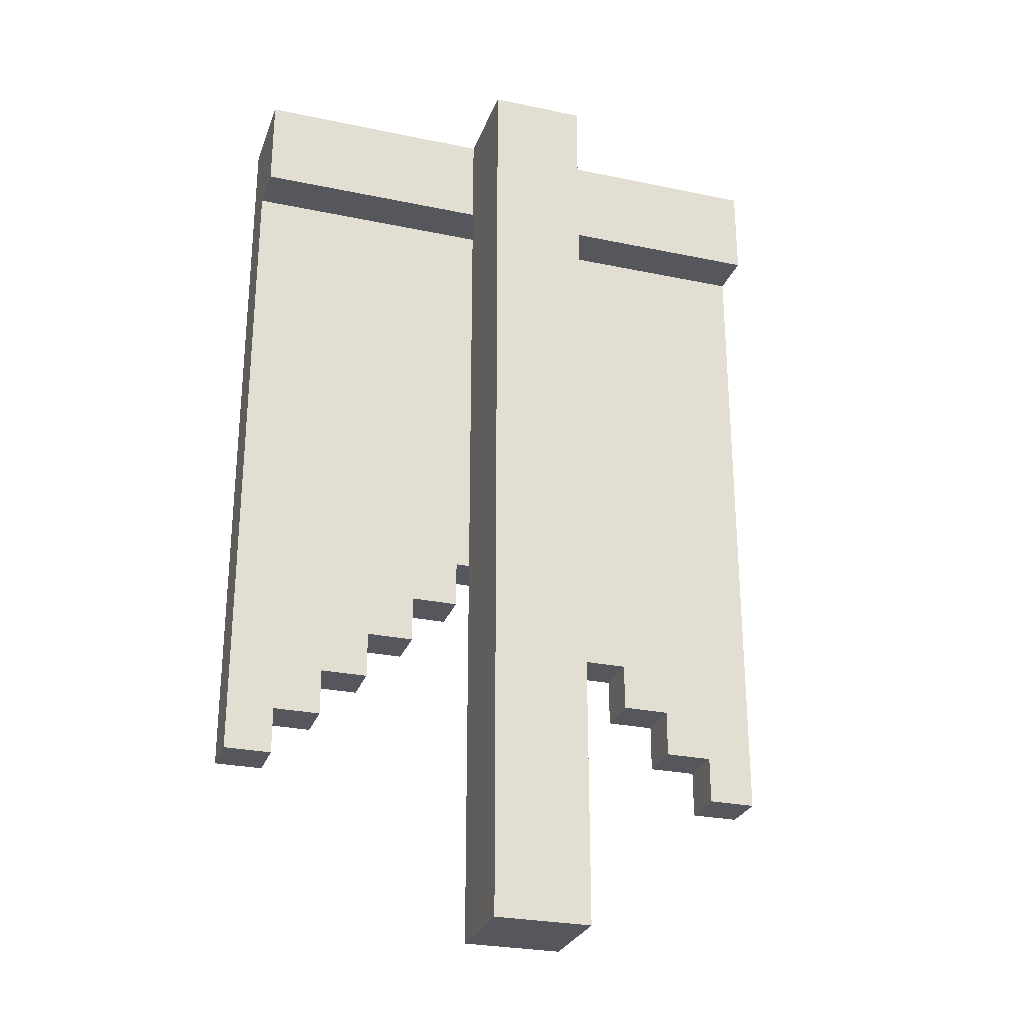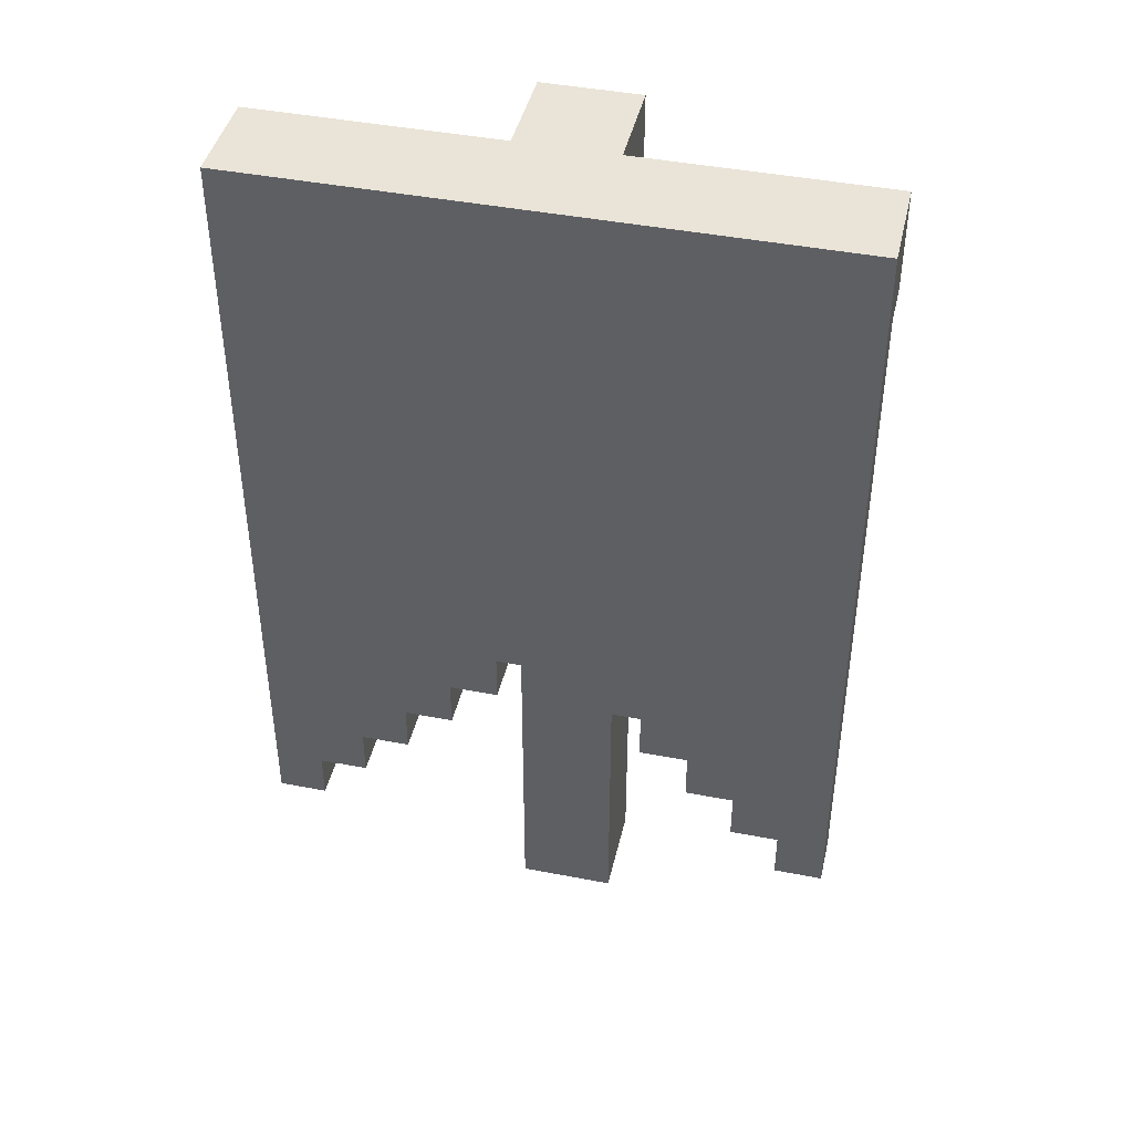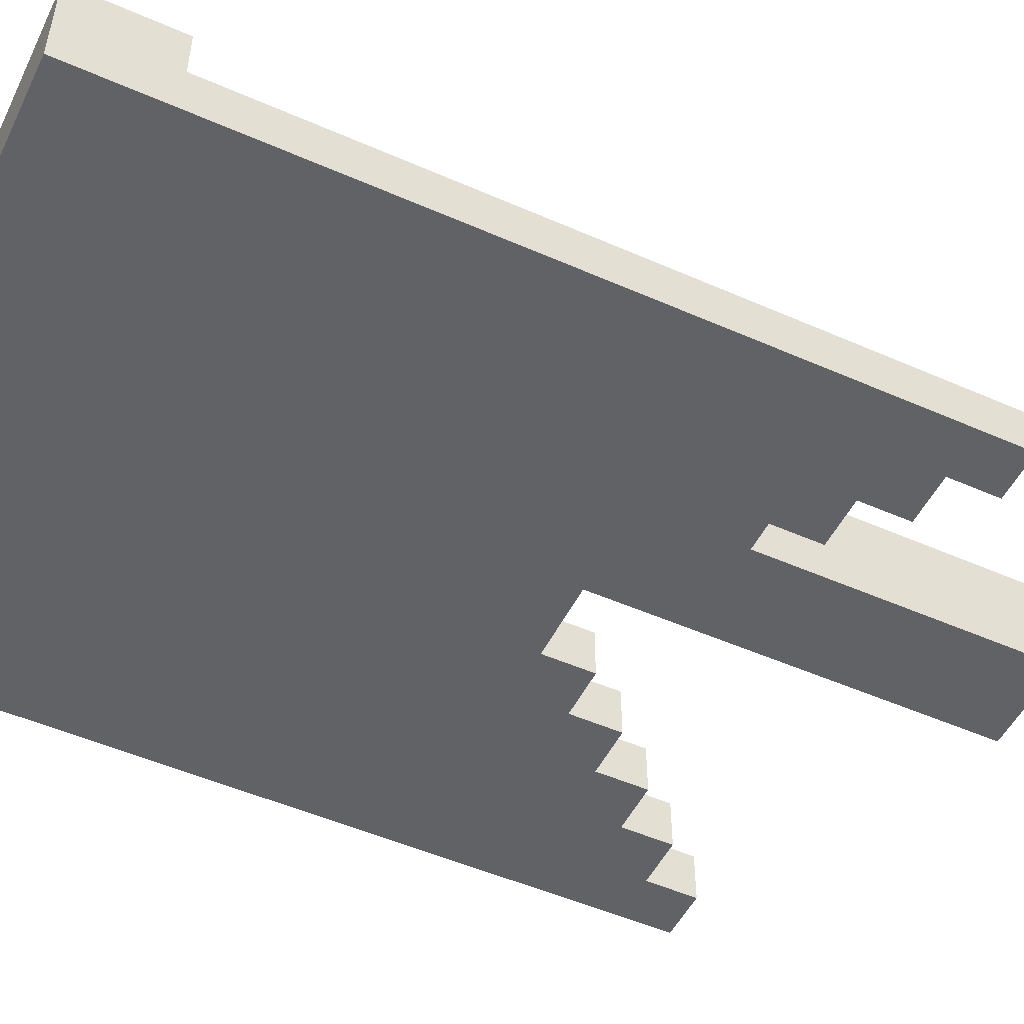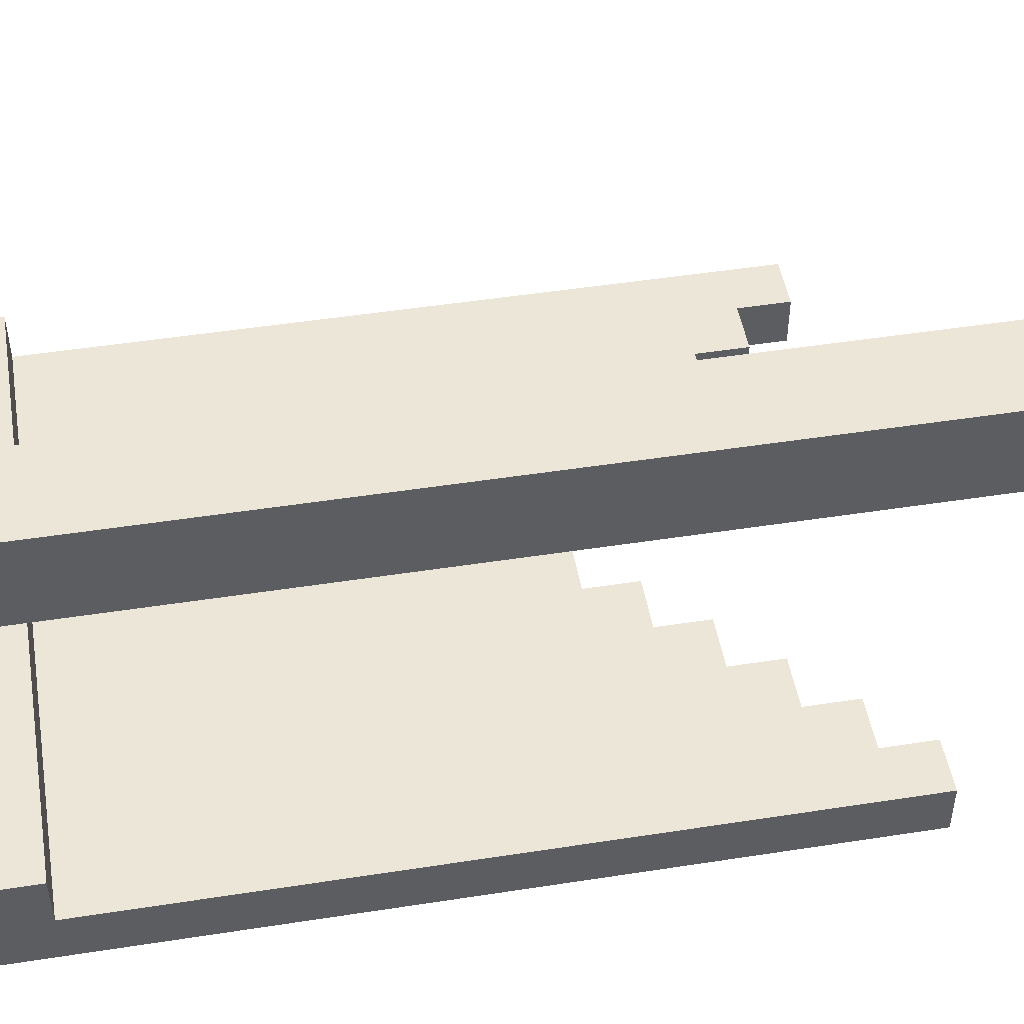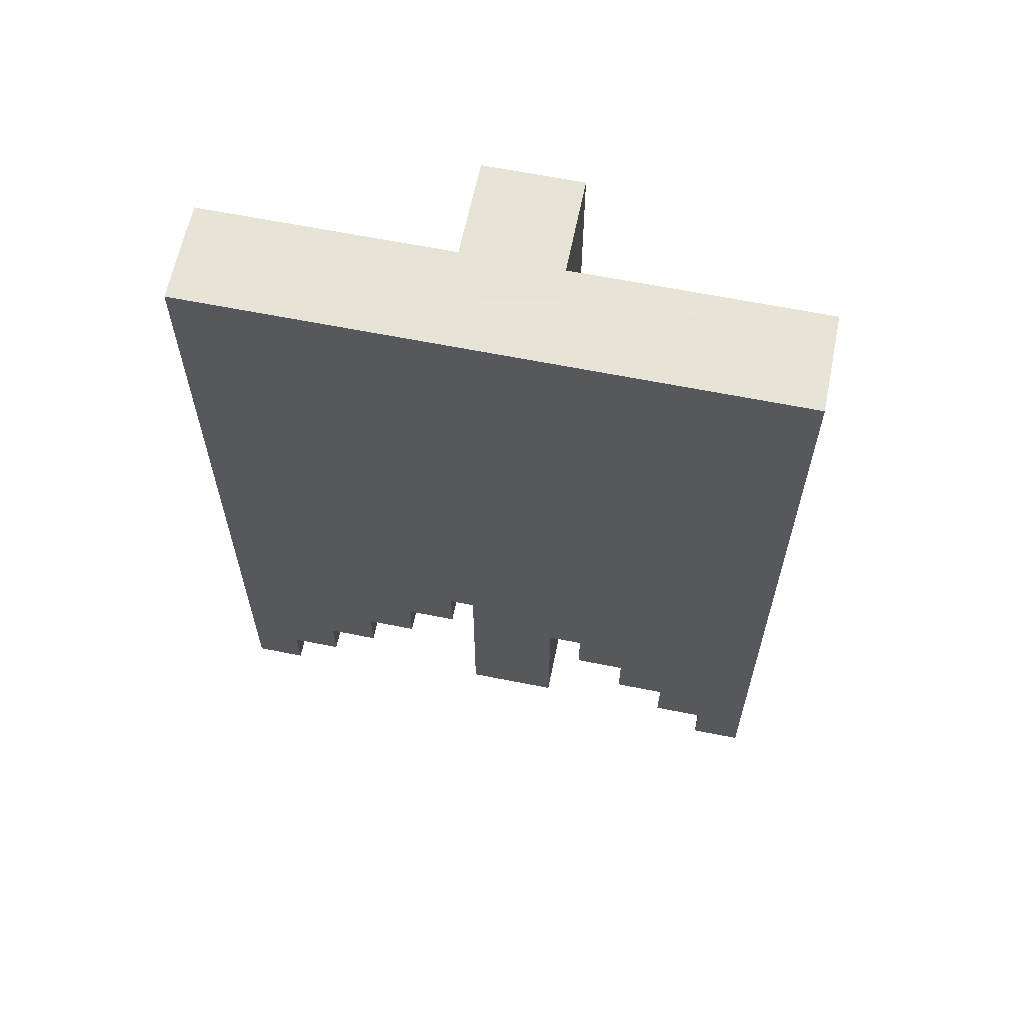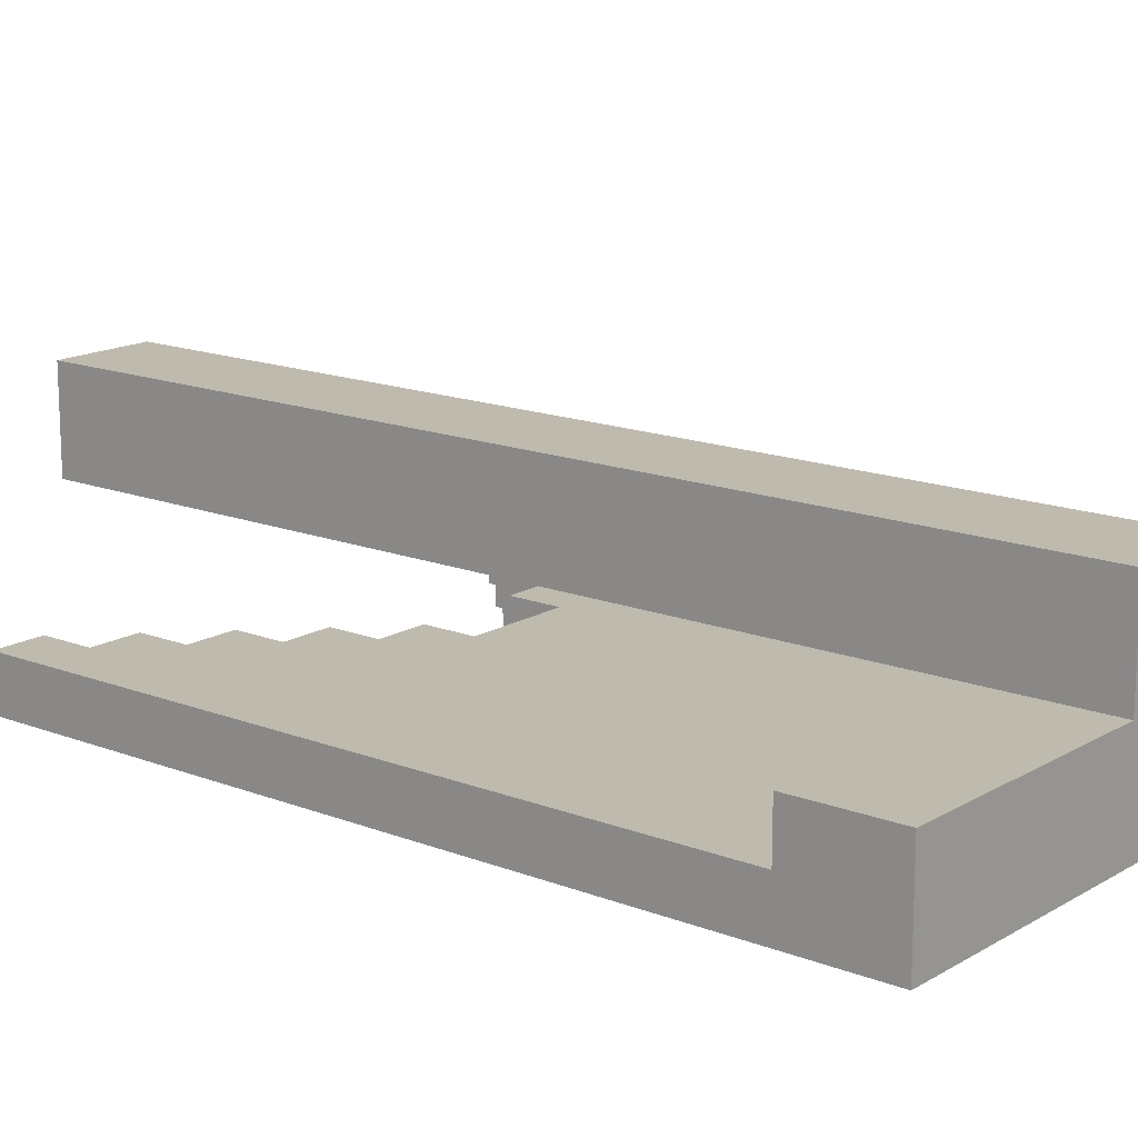
<metadata>
{"format":"obj","ext":"obj","renderer":"f3d","projection":"perspective","resolution":1024,"background":"white","views":[{"elev":-27.6,"azim":-17.8,"up":"+Y"},{"elev":43.3,"azim":-167.1,"up":"+Y"},{"elev":-50.7,"azim":-115.7,"up":"+Z"},{"elev":48.8,"azim":-99.8,"up":"+Z"},{"elev":62.8,"azim":-168.5,"up":"+Y"},{"elev":15.6,"azim":129.2,"up":"+Z"}]}
</metadata>
<code>
o
v 1.4 2.4 -2.2
v 1.4 2.4 -2.3
v 1.4 3.8 -2.1
v 1.4 3.8 -2.2
v 1.4 4 -2.1
v 1.4 4 -2.2
v 1.4 4 -2.3
v 1.9 2 -1.9
v 1.9 2 -2.1
v 1.9 3.8 -2.1
v 1.9 4 -1.9
v 1.9 4 -2.1
v 2.1 2.8 -2.2
v 2.1 2.8 -2.3
v 2.1 2.9 -2.2
v 2.1 2.9 -2.3
v 2.2 2.7 -2.2
v 2.2 2.7 -2.3
v 2.2 2.8 -2.2
v 2.2 2.8 -2.3
v 2.3 2.6 -2.2
v 2.3 2.6 -2.3
v 2.3 2.7 -2.2
v 2.3 2.7 -2.3
v 2.4 2.5 -2.2
v 2.4 2.5 -2.3
v 2.4 2.6 -2.2
v 2.4 2.6 -2.3
v 2.5 2.4 -2.2
v 2.5 2.4 -2.3
v 2.5 2.5 -2.2
v 2.5 2.5 -2.3
v 1.5 2.4 -2.2
v 1.5 2.4 -2.3
v 1.5 2.5 -2.2
v 1.5 2.5 -2.3
v 1.6 2.5 -2.2
v 1.6 2.5 -2.3
v 1.6 2.6 -2.2
v 1.6 2.6 -2.3
v 1.7 2.6 -2.2
v 1.7 2.6 -2.3
v 1.7 2.7 -2.2
v 1.7 2.7 -2.3
v 1.8 2.7 -2.2
v 1.8 2.7 -2.3
v 1.8 2.8 -2.2
v 1.8 2.8 -2.3
v 1.9 2.8 -2.2
v 1.9 2.8 -2.3
v 1.9 2.9 -2.2
v 1.9 2.9 -2.3
v 2.1 2 -1.9
v 2.1 2 -2.1
v 2.1 3.8 -2.1
v 2.1 4 -1.9
v 2.1 4 -2.1
v 2.6 2.4 -2.2
v 2.6 2.4 -2.3
v 2.6 3.8 -2.1
v 2.6 3.8 -2.2
v 2.6 4 -2.1
v 2.6 4 -2.2
v 2.6 4 -2.3
v 1.9 2 -1.9
v 1.9 4 -1.9
v 2.1 2 -1.9
v 2.1 4 -1.9
v 1.4 3.8 -2.1
v 1.4 4 -2.1
v 1.9 3.8 -2.1
v 1.9 4 -2.1
v 2.1 3.8 -2.1
v 2.1 4 -2.1
v 2.6 3.8 -2.1
v 2.6 4 -2.1
v 1.4 2.4 -2.2
v 1.4 3.8 -2.2
v 1.5 2.4 -2.2
v 1.5 2.5 -2.2
v 1.6 2.5 -2.2
v 1.6 2.6 -2.2
v 1.6 3.8 -2.2
v 1.7 2.6 -2.2
v 1.7 2.7 -2.2
v 1.8 2.7 -2.2
v 1.8 2.8 -2.2
v 1.9 2.8 -2.2
v 1.9 2.9 -2.2
v 2.1 2.8 -2.2
v 2.1 2.9 -2.2
v 2.2 2.7 -2.2
v 2.2 2.8 -2.2
v 2.3 2.6 -2.2
v 2.3 2.7 -2.2
v 2.4 2.5 -2.2
v 2.4 2.6 -2.2
v 2.4 3.8 -2.2
v 2.5 2.4 -2.2
v 2.5 2.5 -2.2
v 2.6 2.4 -2.2
v 2.6 3.8 -2.2
v 1.9 2 -2.1
v 1.9 3.8 -2.1
v 2.1 2 -2.1
v 2.1 3.8 -2.1
v 1.4 2.4 -2.3
v 1.4 4 -2.3
v 1.5 2.4 -2.3
v 1.5 2.5 -2.3
v 1.6 2.5 -2.3
v 1.6 2.6 -2.3
v 1.6 3.8 -2.3
v 1.7 2.6 -2.3
v 1.7 2.7 -2.3
v 1.8 2.7 -2.3
v 1.8 2.8 -2.3
v 1.9 2.8 -2.3
v 1.9 2.9 -2.3
v 2.1 2.8 -2.3
v 2.1 2.9 -2.3
v 2.2 2.7 -2.3
v 2.2 2.8 -2.3
v 2.3 2.6 -2.3
v 2.3 2.7 -2.3
v 2.4 2.5 -2.3
v 2.4 2.6 -2.3
v 2.4 3.8 -2.3
v 2.5 2.4 -2.3
v 2.5 2.5 -2.3
v 2.6 2.4 -2.3
v 2.6 4 -2.3
v 1.9 2 -1.9
v 2.1 2 -1.9
v 1.9 2 -2.1
v 2.1 2 -2.1
v 1.4 2.4 -2.2
v 1.5 2.4 -2.2
v 2.5 2.4 -2.2
v 2.6 2.4 -2.2
v 1.4 2.4 -2.3
v 1.5 2.4 -2.3
v 2.5 2.4 -2.3
v 2.6 2.4 -2.3
v 1.5 2.5 -2.2
v 1.6 2.5 -2.2
v 2.4 2.5 -2.2
v 2.5 2.5 -2.2
v 1.5 2.5 -2.3
v 1.6 2.5 -2.3
v 2.4 2.5 -2.3
v 2.5 2.5 -2.3
v 1.6 2.6 -2.2
v 1.7 2.6 -2.2
v 2.3 2.6 -2.2
v 2.4 2.6 -2.2
v 1.6 2.6 -2.3
v 1.7 2.6 -2.3
v 2.3 2.6 -2.3
v 2.4 2.6 -2.3
v 1.7 2.7 -2.2
v 1.8 2.7 -2.2
v 2.2 2.7 -2.2
v 2.3 2.7 -2.2
v 1.7 2.7 -2.3
v 1.8 2.7 -2.3
v 2.2 2.7 -2.3
v 2.3 2.7 -2.3
v 1.8 2.8 -2.2
v 1.9 2.8 -2.2
v 2.1 2.8 -2.2
v 2.2 2.8 -2.2
v 1.8 2.8 -2.3
v 1.9 2.8 -2.3
v 2.1 2.8 -2.3
v 2.2 2.8 -2.3
v 1.9 2.9 -2.2
v 2.1 2.9 -2.2
v 1.9 2.9 -2.3
v 2.1 2.9 -2.3
v 1.4 3.8 -2.1
v 1.9 3.8 -2.1
v 2.1 3.8 -2.1
v 2.6 3.8 -2.1
v 1.4 3.8 -2.2
v 1.6 3.8 -2.2
v 2.4 3.8 -2.2
v 2.6 3.8 -2.2
v 1.9 4 -1.9
v 2.1 4 -1.9
v 1.4 4 -2.1
v 1.9 4 -2.1
v 2.1 4 -2.1
v 2.6 4 -2.1
v 1.4 4 -2.2
v 2.6 4 -2.2
v 1.4 4 -2.3
v 2.6 4 -2.3
f 4 2 1
f 5 4 3
f 6 2 4
f 6 4 5
f 7 2 6
f 10 9 8
f 11 10 8
f 12 10 11
f 15 14 13
f 16 14 15
f 19 18 17
f 20 18 19
f 23 22 21
f 24 22 23
f 27 26 25
f 28 26 27
f 31 30 29
f 32 30 31
f 33 34 35
f 35 34 36
f 37 38 39
f 39 38 40
f 41 42 43
f 43 42 44
f 45 46 47
f 47 46 48
f 49 50 51
f 51 50 52
f 53 54 55
f 53 55 56
f 56 55 57
f 58 59 61
f 60 61 62
f 61 59 63
f 62 61 63
f 63 59 64
f 67 66 65
f 68 66 67
f 71 70 69
f 72 70 71
f 75 74 73
f 76 74 75
f 79 78 77
f 80 78 79
f 81 78 80
f 82 78 81
f 83 78 82
f 84 83 82
f 85 83 84
f 86 83 85
f 87 83 86
f 88 83 87
f 89 83 88
f 91 83 89
f 93 91 90
f 95 93 92
f 97 95 94
f 98 83 91
f 98 91 93
f 98 95 97
f 98 93 95
f 100 97 96
f 100 98 97
f 101 100 99
f 102 98 100
f 102 100 101
f 103 104 105
f 105 104 106
f 107 108 109
f 109 108 110
f 110 108 111
f 111 108 112
f 112 108 113
f 112 113 114
f 114 113 115
f 115 113 116
f 116 113 117
f 117 113 118
f 118 113 119
f 119 113 121
f 120 121 123
f 122 123 125
f 124 125 127
f 113 108 128
f 121 113 128
f 127 125 128
f 123 121 128
f 125 123 128
f 126 127 130
f 127 128 130
f 129 130 131
f 128 108 132
f 131 130 132
f 130 128 132
f 135 134 133
f 136 134 135
f 141 138 137
f 142 138 141
f 143 140 139
f 144 140 143
f 149 146 145
f 150 146 149
f 151 148 147
f 152 148 151
f 157 154 153
f 158 154 157
f 159 156 155
f 160 156 159
f 165 162 161
f 166 162 165
f 167 164 163
f 168 164 167
f 173 170 169
f 174 170 173
f 175 172 171
f 176 172 175
f 179 178 177
f 180 178 179
f 185 182 181
f 185 184 183
f 185 183 182
f 186 184 185
f 187 184 186
f 188 184 187
f 189 190 192
f 192 190 193
f 191 192 195
f 193 194 195
f 192 193 195
f 195 194 196
f 195 196 197
f 197 196 198

</code>
